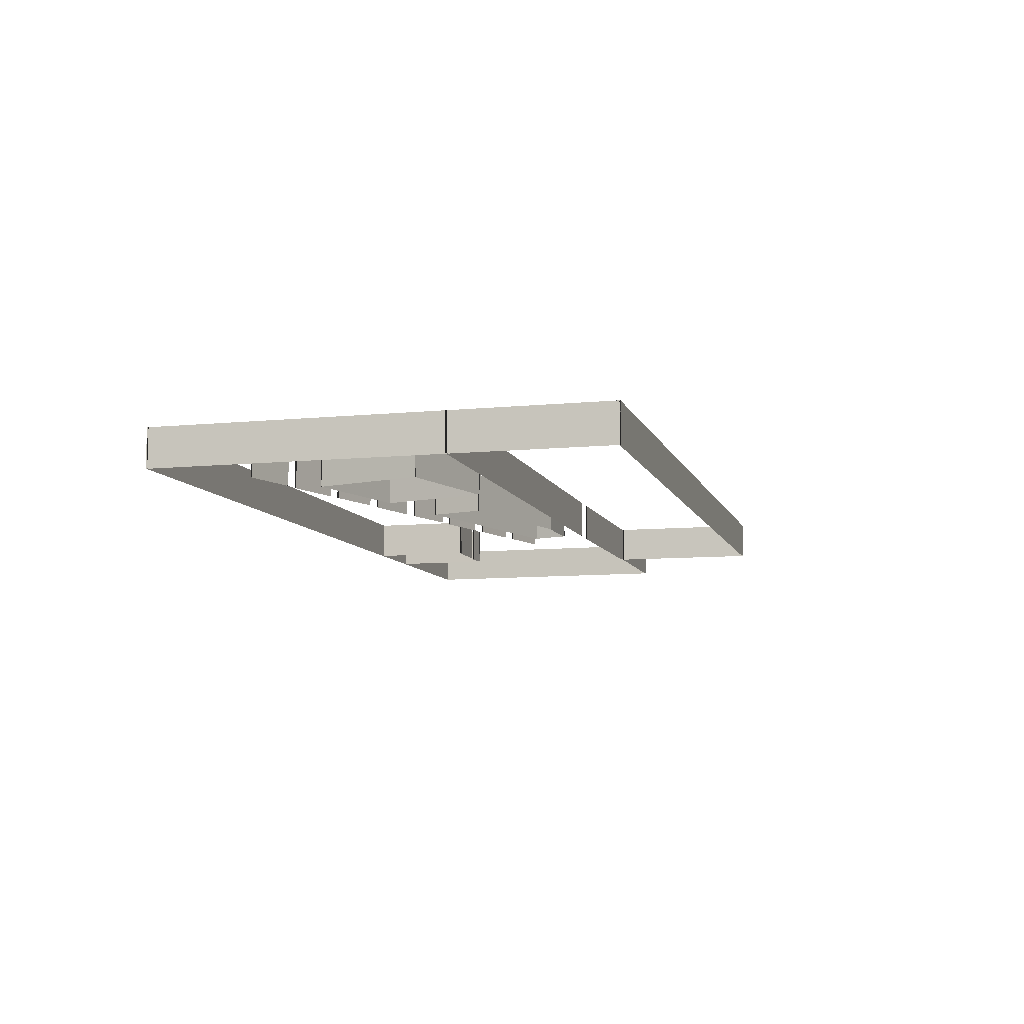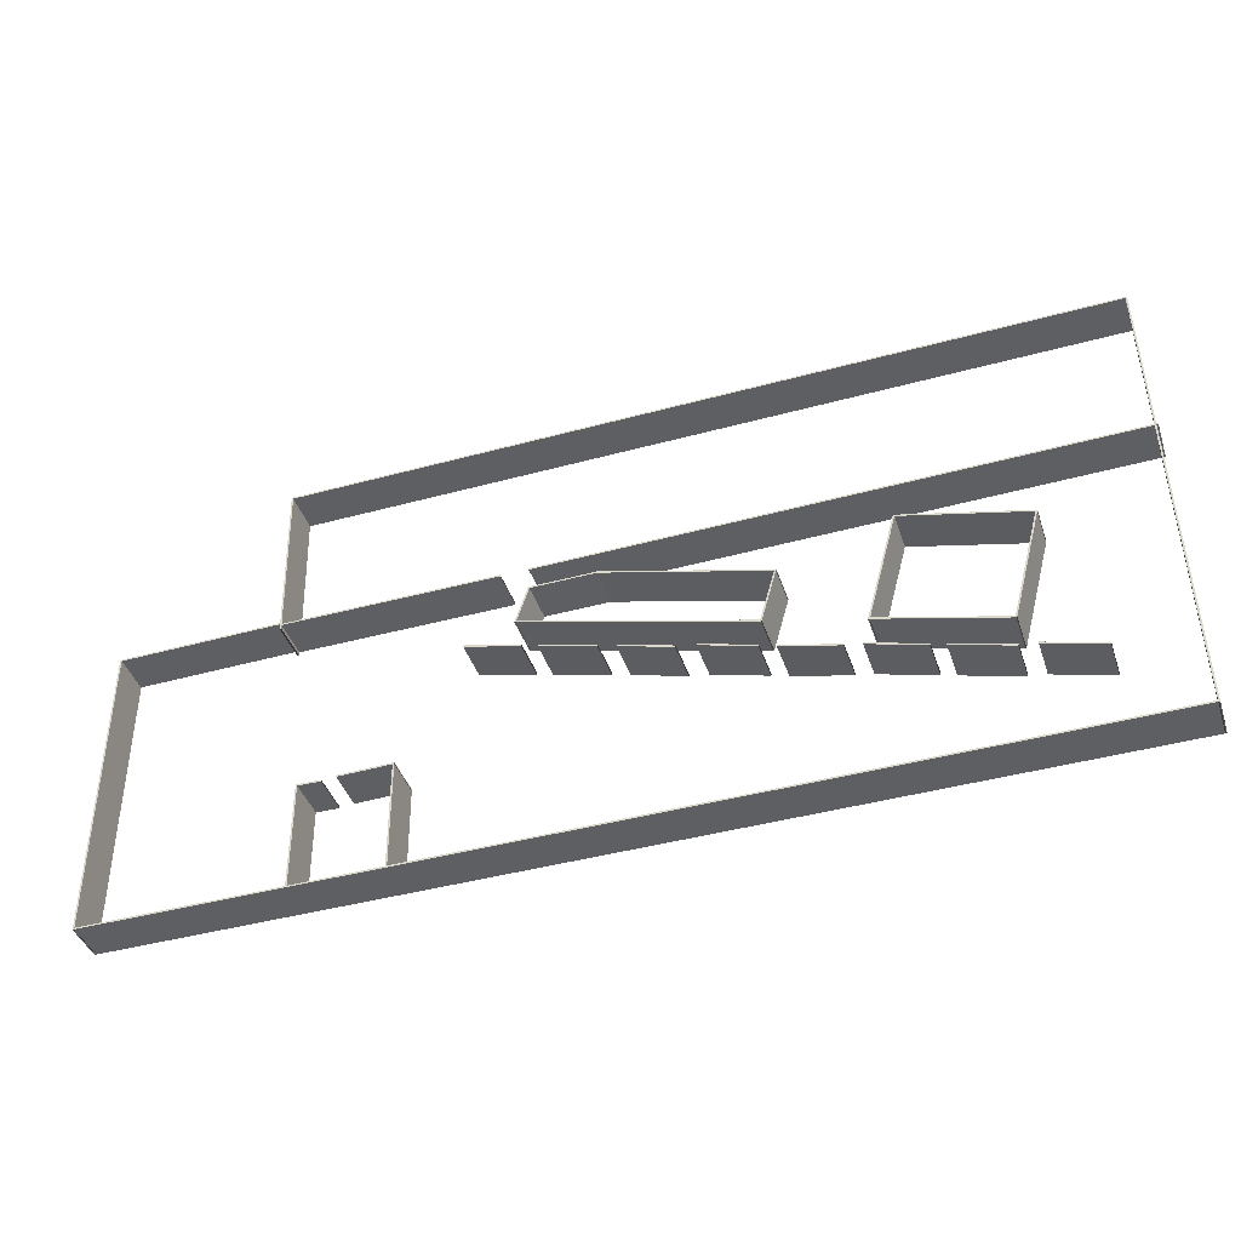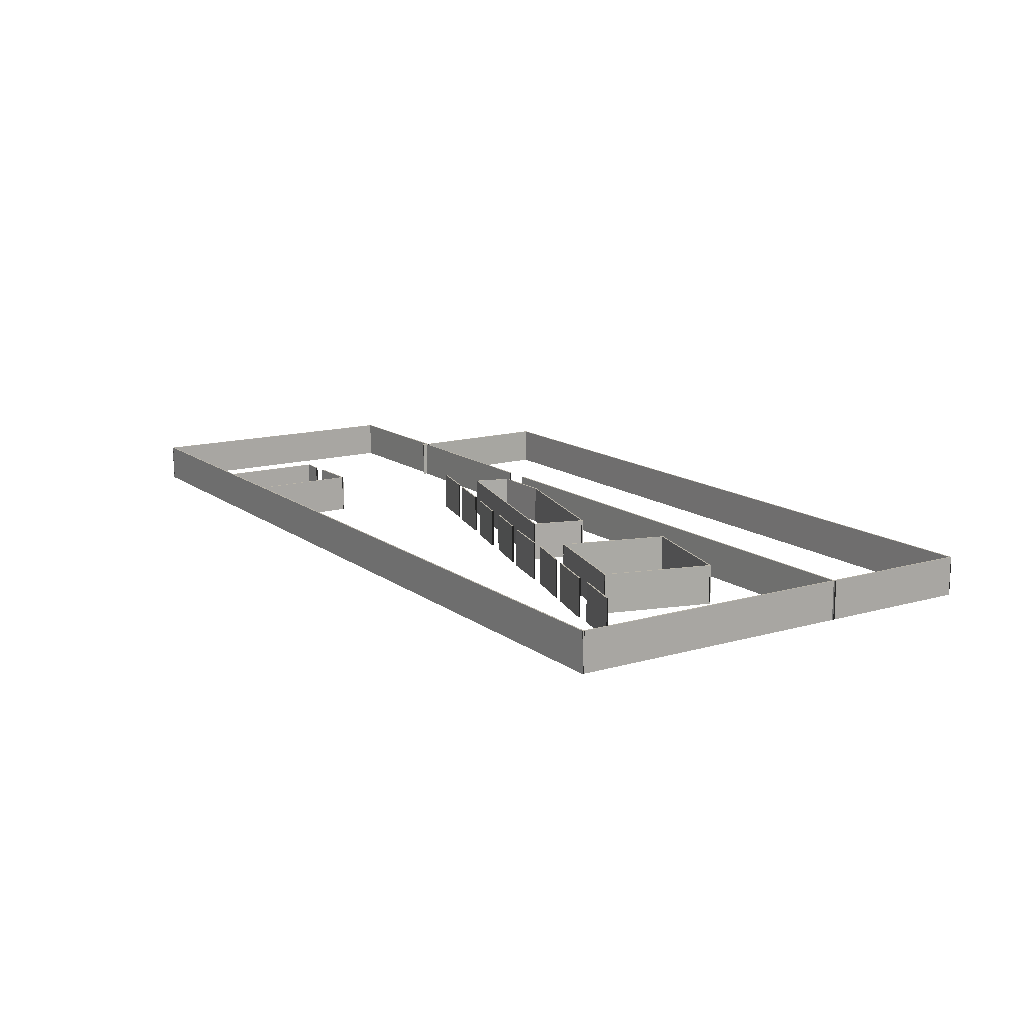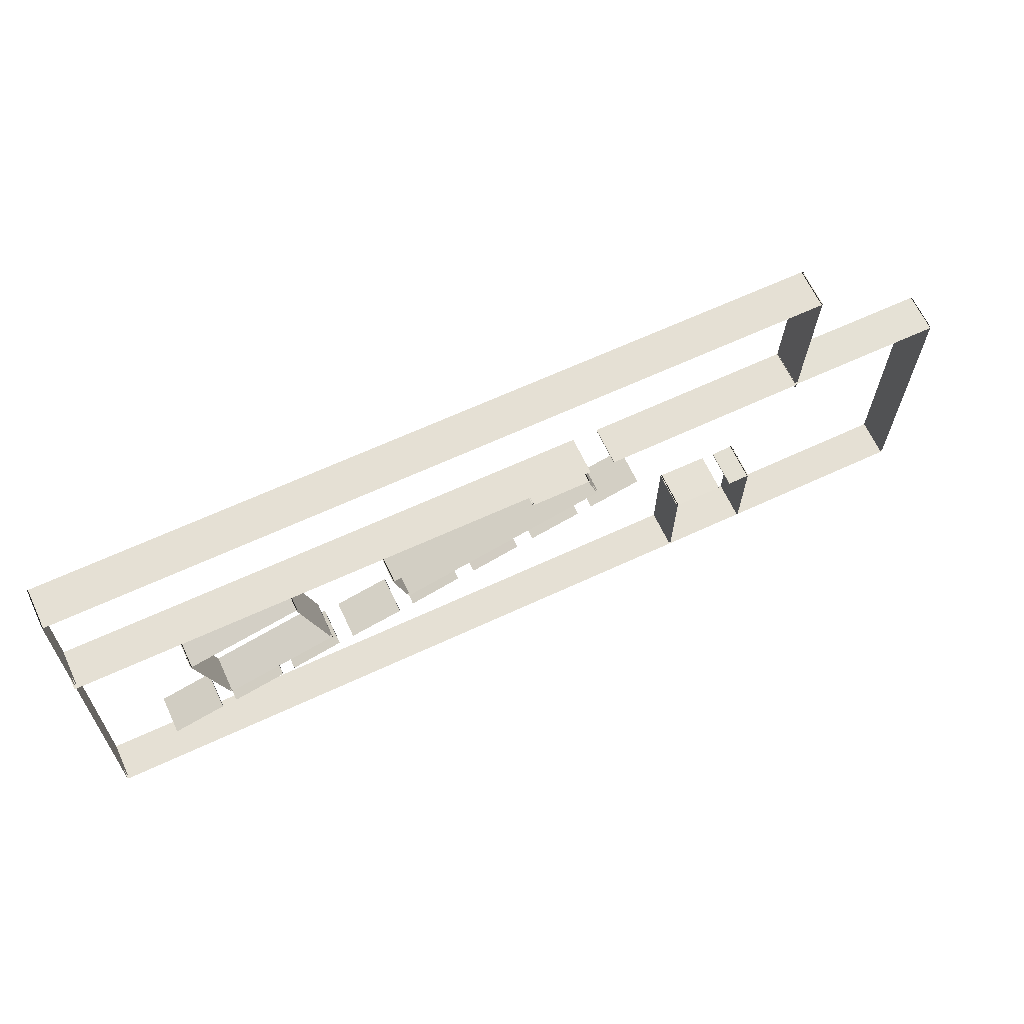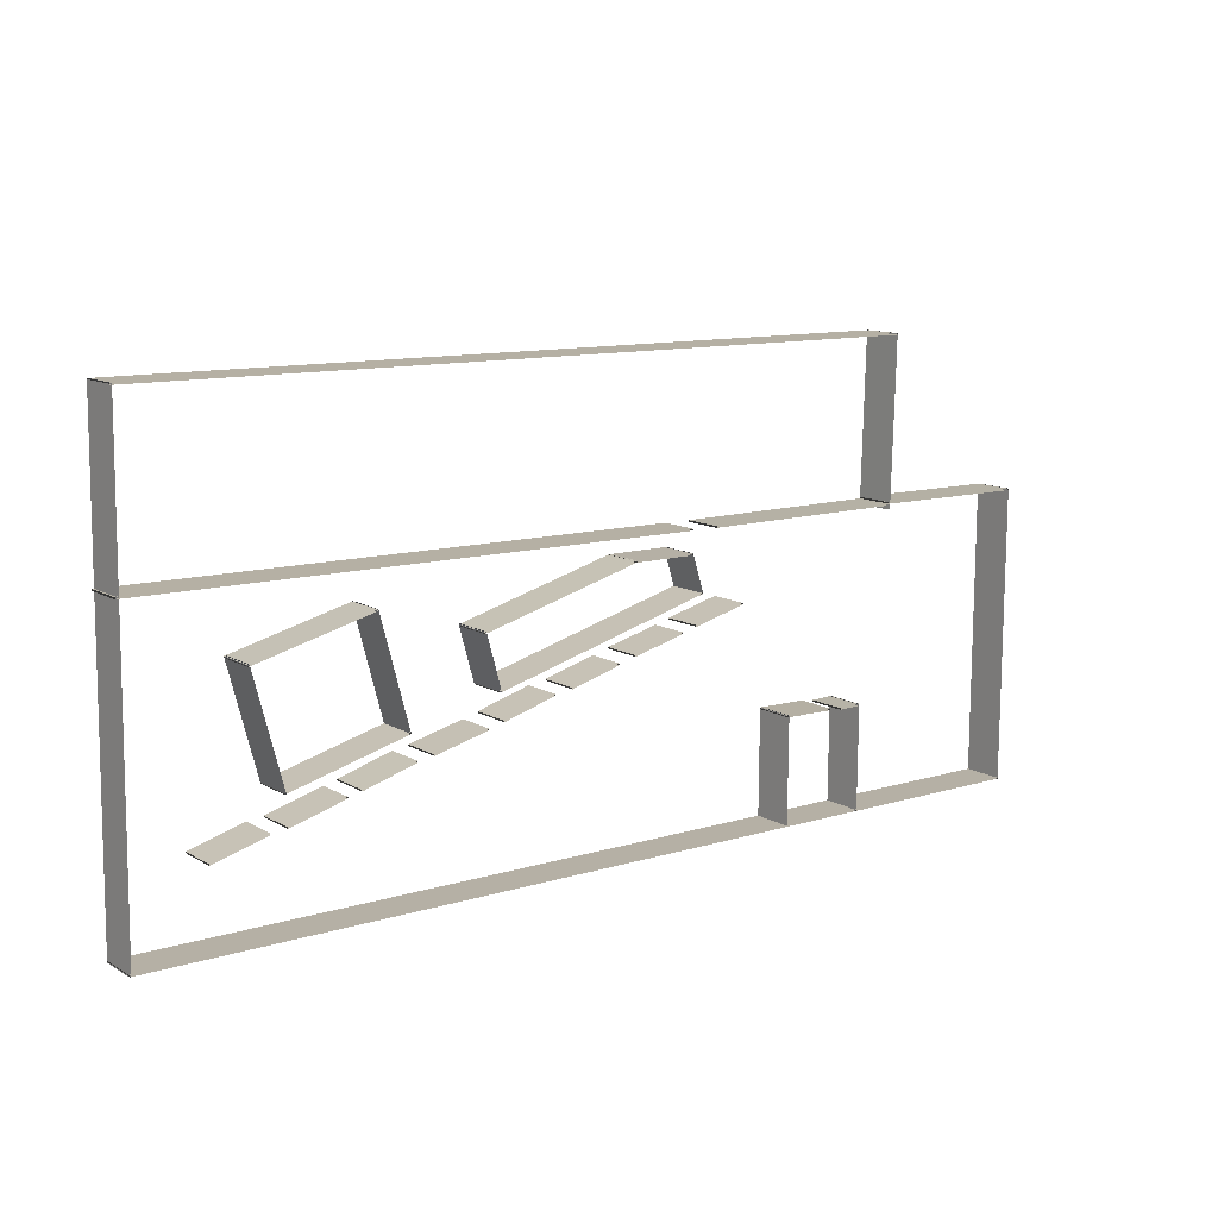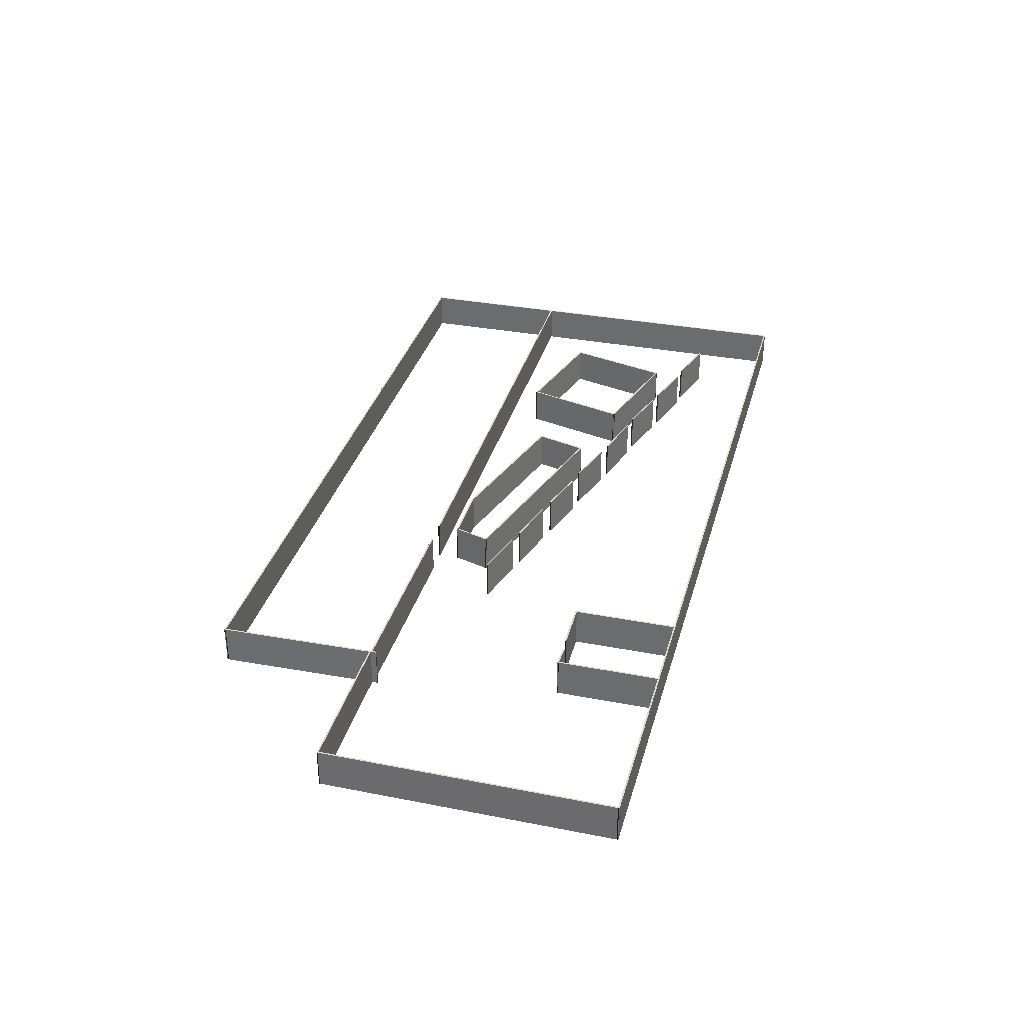
<metadata>
{"format":"obj","ext":"obj","renderer":"f3d","projection":"perspective","resolution":1024,"background":"white","views":[{"elev":-8.8,"azim":105.7,"up":"+Z"},{"elev":-41.3,"azim":18.0,"up":"+Y"},{"elev":13.7,"azim":57.8,"up":"+Z"},{"elev":65.7,"azim":154.9,"up":"+Y"},{"elev":11.9,"azim":143.1,"up":"+Y"},{"elev":33.8,"azim":-74.8,"up":"+Z"}]}
</metadata>
<code>
o walls
v 5.243 -13.46 0
v 5.243 -13.46 2.5
v -4.901 -13.6 0
v -4.901 -13.6 2.5
v -4.903 -13.5 0
v -4.903 -13.5 2.5
v 5.242 -13.36 0
v 5.242 -13.36 2.5
v -4.802 -13.5 0
v -4.802 -13.5 2.5
v -4.741 -32.09 0
v -4.741 -32.09 2.5
v -4.841 -32.09 0
v -4.841 -32.09 2.5
v -4.902 -13.5 0
v -4.902 -13.5 2.5
v -4.842 -31.99 0
v -4.842 -31.99 2.5
v 54.97 -31.64 0
v 54.97 -31.64 2.5
v 54.97 -31.74 0
v 54.97 -31.74 2.5
v -4.841 -32.09 0
v -4.841 -32.09 2.5
v 54.87 -31.74 0
v 54.87 -31.74 2.5
v 54.53 -2.965 0
v 54.53 -2.965 2.5
v 54.63 -2.964 0
v 54.63 -2.964 2.5
v 54.97 -31.74 0
v 54.97 -31.74 2.5
v 54.63 -3.064 0
v 54.63 -3.064 2.5
v 4.865 -3.483 0
v 4.865 -3.483 2.5
v 4.864 -3.384 0
v 4.864 -3.384 2.5
v 54.63 -2.964 0
v 54.63 -2.964 2.5
v 4.963 -3.382 0
v 4.963 -3.382 2.5
v 5.246 -13.8 0
v 5.246 -13.8 2.5
v 5.146 -13.8 0
v 5.146 -13.8 2.5
v 4.863 -3.384 0
v 4.863 -3.384 2.5
v 20.21 -14.8 0
v 20.21 -14.8 2.5
v 19.47 -17.19 0
v 19.47 -17.19 2.5
v 19.38 -17.16 0
v 19.38 -17.16 2.5
v 20.11 -14.77 0
v 20.11 -14.77 2.5
v 19.4 -17.07 0
v 19.4 -17.07 2.5
v 33.17 -20.73 0
v 33.17 -20.73 2.5
v 33.15 -20.83 0
v 33.15 -20.83 2.5
v 19.38 -17.16 0
v 19.38 -17.16 2.5
v 33.05 -20.8 0
v 33.05 -20.8 2.5
v 34 -17.4 0
v 34 -17.4 2.5
v 34.09 -17.43 0
v 34.09 -17.43 2.5
v 33.15 -20.83 0
v 33.15 -20.83 2.5
v 34.07 -17.52 0
v 34.07 -17.52 2.5
v 24.04 -14.84 0
v 24.04 -14.84 2.5
v 24.07 -14.75 0
v 24.07 -14.75 2.5
v 34.09 -17.42 0
v 34.09 -17.42 2.5
v 24.15 -14.86 0
v 24.15 -14.86 2.5
v 20.1 -14.89 0
v 20.1 -14.89 2.5
v 20.1 -14.79 0
v 20.1 -14.79 2.5
v 24.15 -14.76 0
v 24.15 -14.76 2.5
v 40.65 -15.38 0
v 40.65 -15.38 2.5
v 38.82 -22.21 0
v 38.82 -22.21 2.5
v 38.72 -22.18 0
v 38.72 -22.18 2.5
v 40.55 -15.36 0
v 40.55 -15.36 2.5
v 38.75 -22.08 0
v 38.75 -22.08 2.5
v 46.23 -24.02 0
v 46.23 -24.02 2.5
v 46.2 -24.11 0
v 46.2 -24.11 2.5
v 38.72 -22.18 0
v 38.72 -22.18 2.5
v 46.1 -24.09 0
v 46.1 -24.09 2.5
v 47.93 -17.19 0
v 47.93 -17.19 2.5
v 48.03 -17.22 0
v 48.03 -17.22 2.5
v 46.2 -24.11 0
v 46.2 -24.11 2.5
v 48.01 -17.31 0
v 48.01 -17.31 2.5
v 40.53 -15.45 0
v 40.53 -15.45 2.5
v 40.55 -15.36 0
v 40.55 -15.36 2.5
v 48.03 -17.22 0
v 48.03 -17.22 2.5
v 7.301 -32.01 0
v 7.301 -32.01 2.5
v 7.255 -25.37 0
v 7.255 -25.37 2.5
v 7.355 -25.37 0
v 7.355 -25.37 2.5
v 7.402 -32.01 0
v 7.402 -32.01 2.5
v 7.257 -25.36 0
v 7.257 -25.36 2.5
v 8.744 -25.41 0
v 8.744 -25.41 2.5
v 8.741 -25.51 0
v 8.741 -25.51 2.5
v 7.254 -25.46 0
v 7.254 -25.46 2.5
v 9.582 -25.3 0
v 9.582 -25.3 2.5
v 12.9 -25.23 0
v 12.9 -25.23 2.5
v 12.9 -25.33 0
v 12.9 -25.33 2.5
v 9.585 -25.4 0
v 9.585 -25.4 2.5
v 12.9 -25.23 0
v 12.9 -25.23 2.5
v 12.95 -31.92 0
v 12.95 -31.92 2.5
v 12.85 -31.92 0
v 12.85 -31.92 2.5
v 12.8 -25.23 0
v 12.8 -25.23 2.5
v 16.47 -18.05 0
v 16.47 -18.05 2.5
v 19.86 -18.91 0
v 19.86 -18.91 2.5
v 19.83 -19 0
v 19.83 -19 2.5
v 16.45 -18.14 0
v 16.45 -18.14 2.5
v 20.81 -19.18 0
v 20.81 -19.18 2.5
v 24.16 -20.03 0
v 24.16 -20.03 2.5
v 24.14 -20.13 0
v 24.14 -20.13 2.5
v 20.79 -19.28 0
v 20.79 -19.28 2.5
v 25.25 -20.34 0
v 25.25 -20.34 2.5
v 28.47 -21.24 0
v 28.47 -21.24 2.5
v 28.44 -21.33 0
v 28.44 -21.33 2.5
v 25.22 -20.43 0
v 25.22 -20.43 2.5
v 29.61 -21.42 0
v 29.61 -21.42 2.5
v 32.94 -22.37 0
v 32.94 -22.37 2.5
v 32.91 -22.47 0
v 32.91 -22.47 2.5
v 29.58 -21.51 0
v 29.58 -21.51 2.5
v 33.91 -22.65 0
v 33.91 -22.65 2.5
v 37.38 -23.49 0
v 37.38 -23.49 2.5
v 37.35 -23.59 0
v 37.35 -23.59 2.5
v 33.88 -22.75 0
v 33.88 -22.75 2.5
v 38.38 -23.67 0
v 38.38 -23.67 2.5
v 41.75 -24.64 0
v 41.75 -24.64 2.5
v 41.73 -24.74 0
v 41.73 -24.74 2.5
v 38.35 -23.77 0
v 38.35 -23.77 2.5
v 42.59 -24.86 0
v 42.59 -24.86 2.5
v 46.09 -25.82 0
v 46.09 -25.82 2.5
v 46.07 -25.92 0
v 46.07 -25.92 2.5
v 42.57 -24.95 0
v 42.57 -24.95 2.5
v 47.09 -25.95 0
v 47.09 -25.95 2.5
v 50.53 -26.88 0
v 50.53 -26.88 2.5
v 50.5 -26.98 0
v 50.5 -26.98 2.5
v 47.06 -26.04 0
v 47.06 -26.04 2.5
v 5.222 -13.45 0
v 5.222 -13.45 2.5
v 18.43 -13.42 0
v 18.43 -13.42 2.5
v 18.43 -13.52 0
v 18.43 -13.52 2.5
v 5.222 -13.55 0
v 5.222 -13.55 2.5
v 20.1 -13.4 0
v 20.1 -13.4 2.5
v 54.86 -12.99 0
v 54.86 -12.99 2.5
v 54.86 -13.09 0
v 54.86 -13.09 2.5
v 20.1 -13.5 0
v 20.1 -13.5 2.5
g walls
f 1 2 3
f 4 3 2
f 3 4 5
f 6 5 4
f 5 6 7
f 8 7 6
f 7 8 1
f 2 1 8
f 2 6 4
f 2 8 6
f 9 10 11
f 12 11 10
f 11 12 13
f 14 13 12
f 13 14 15
f 16 15 14
f 15 16 9
f 10 9 16
f 10 14 12
f 10 16 14
f 17 18 19
f 20 19 18
f 19 20 21
f 22 21 20
f 21 22 23
f 24 23 22
f 23 24 17
f 18 17 24
f 18 22 20
f 18 24 22
f 25 26 27
f 28 27 26
f 27 28 29
f 30 29 28
f 29 30 31
f 32 31 30
f 31 32 25
f 26 25 32
f 26 30 28
f 26 32 30
f 33 34 35
f 36 35 34
f 35 36 37
f 38 37 36
f 37 38 39
f 40 39 38
f 39 40 33
f 34 33 40
f 34 38 36
f 34 40 38
f 41 42 43
f 44 43 42
f 43 44 45
f 46 45 44
f 45 46 47
f 48 47 46
f 47 48 41
f 42 41 48
f 42 46 44
f 42 48 46
f 49 50 51
f 52 51 50
f 51 52 53
f 54 53 52
f 53 54 55
f 56 55 54
f 55 56 49
f 50 49 56
f 50 54 52
f 50 56 54
f 57 58 59
f 60 59 58
f 59 60 61
f 62 61 60
f 61 62 63
f 64 63 62
f 63 64 57
f 58 57 64
f 58 62 60
f 58 64 62
f 65 66 67
f 68 67 66
f 67 68 69
f 70 69 68
f 69 70 71
f 72 71 70
f 71 72 65
f 66 65 72
f 66 70 68
f 66 72 70
f 73 74 75
f 76 75 74
f 75 76 77
f 78 77 76
f 77 78 79
f 80 79 78
f 79 80 73
f 74 73 80
f 74 78 76
f 74 80 78
f 81 82 83
f 84 83 82
f 83 84 85
f 86 85 84
f 85 86 87
f 88 87 86
f 87 88 81
f 82 81 88
f 82 86 84
f 82 88 86
f 89 90 91
f 92 91 90
f 91 92 93
f 94 93 92
f 93 94 95
f 96 95 94
f 95 96 89
f 90 89 96
f 90 94 92
f 90 96 94
f 97 98 99
f 100 99 98
f 99 100 101
f 102 101 100
f 101 102 103
f 104 103 102
f 103 104 97
f 98 97 104
f 98 102 100
f 98 104 102
f 105 106 107
f 108 107 106
f 107 108 109
f 110 109 108
f 109 110 111
f 112 111 110
f 111 112 105
f 106 105 112
f 106 110 108
f 106 112 110
f 113 114 115
f 116 115 114
f 115 116 117
f 118 117 116
f 117 118 119
f 120 119 118
f 119 120 113
f 114 113 120
f 114 118 116
f 114 120 118
f 121 122 123
f 124 123 122
f 123 124 125
f 126 125 124
f 125 126 127
f 128 127 126
f 127 128 121
f 122 121 128
f 122 126 124
f 122 128 126
f 129 130 131
f 132 131 130
f 131 132 133
f 134 133 132
f 133 134 135
f 136 135 134
f 135 136 129
f 130 129 136
f 130 134 132
f 130 136 134
f 137 138 139
f 140 139 138
f 139 140 141
f 142 141 140
f 141 142 143
f 144 143 142
f 143 144 137
f 138 137 144
f 138 142 140
f 138 144 142
f 145 146 147
f 148 147 146
f 147 148 149
f 150 149 148
f 149 150 151
f 152 151 150
f 151 152 145
f 146 145 152
f 146 150 148
f 146 152 150
f 153 154 155
f 156 155 154
f 155 156 157
f 158 157 156
f 157 158 159
f 160 159 158
f 159 160 153
f 154 153 160
f 154 158 156
f 154 160 158
f 161 162 163
f 164 163 162
f 163 164 165
f 166 165 164
f 165 166 167
f 168 167 166
f 167 168 161
f 162 161 168
f 162 166 164
f 162 168 166
f 169 170 171
f 172 171 170
f 171 172 173
f 174 173 172
f 173 174 175
f 176 175 174
f 175 176 169
f 170 169 176
f 170 174 172
f 170 176 174
f 177 178 179
f 180 179 178
f 179 180 181
f 182 181 180
f 181 182 183
f 184 183 182
f 183 184 177
f 178 177 184
f 178 182 180
f 178 184 182
f 185 186 187
f 188 187 186
f 187 188 189
f 190 189 188
f 189 190 191
f 192 191 190
f 191 192 185
f 186 185 192
f 186 190 188
f 186 192 190
f 193 194 195
f 196 195 194
f 195 196 197
f 198 197 196
f 197 198 199
f 200 199 198
f 199 200 193
f 194 193 200
f 194 198 196
f 194 200 198
f 201 202 203
f 204 203 202
f 203 204 205
f 206 205 204
f 205 206 207
f 208 207 206
f 207 208 201
f 202 201 208
f 202 206 204
f 202 208 206
f 209 210 211
f 212 211 210
f 211 212 213
f 214 213 212
f 213 214 215
f 216 215 214
f 215 216 209
f 210 209 216
f 210 214 212
f 210 216 214
f 217 218 219
f 220 219 218
f 219 220 221
f 222 221 220
f 221 222 223
f 224 223 222
f 223 224 217
f 218 217 224
f 218 222 220
f 218 224 222
f 225 226 227
f 228 227 226
f 227 228 229
f 230 229 228
f 229 230 231
f 232 231 230
f 231 232 225
f 226 225 232
f 226 230 228
f 226 232 230

</code>
